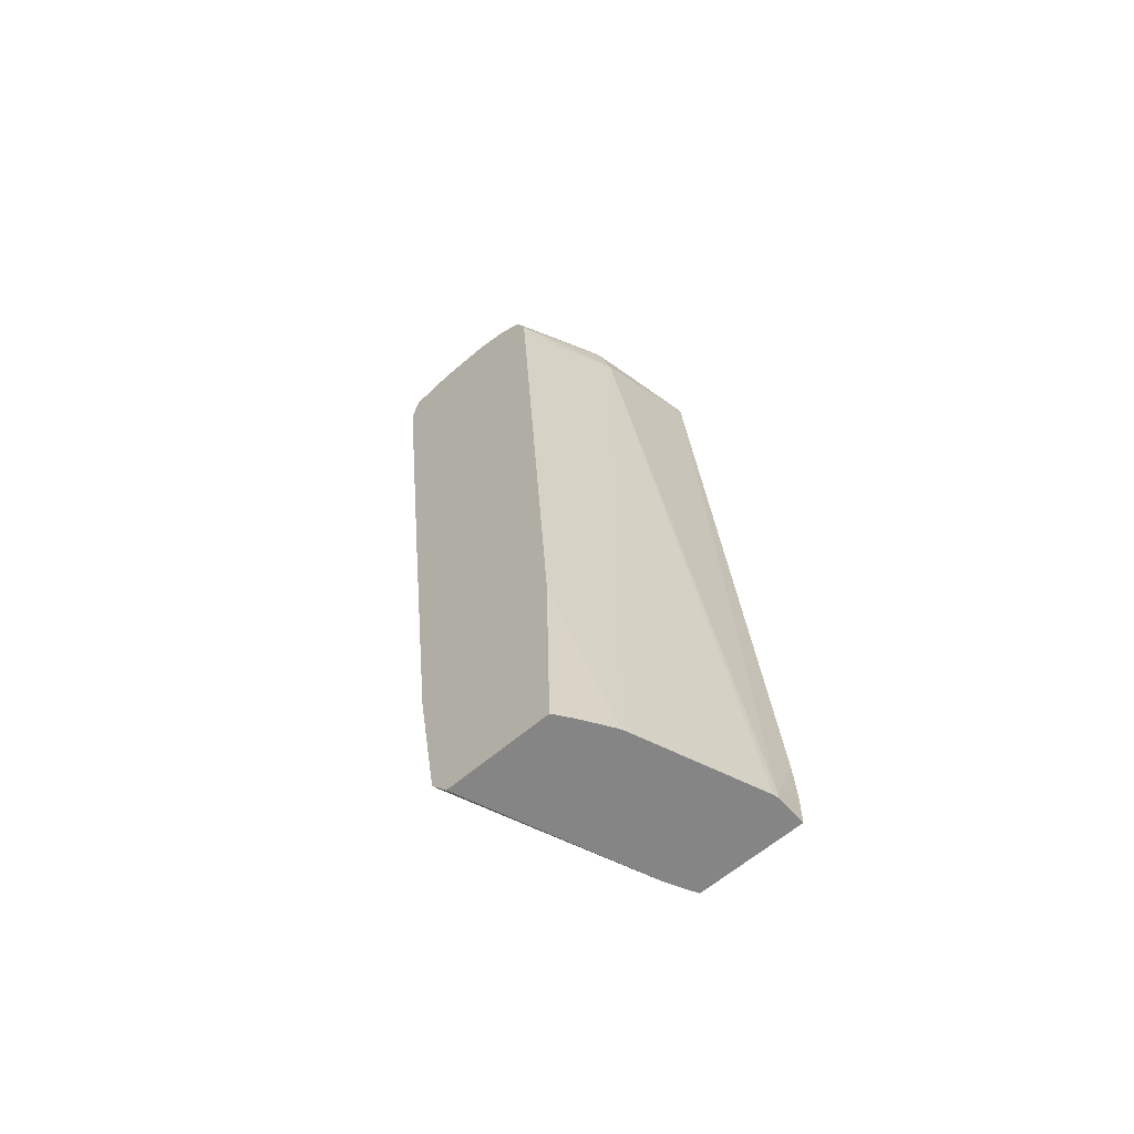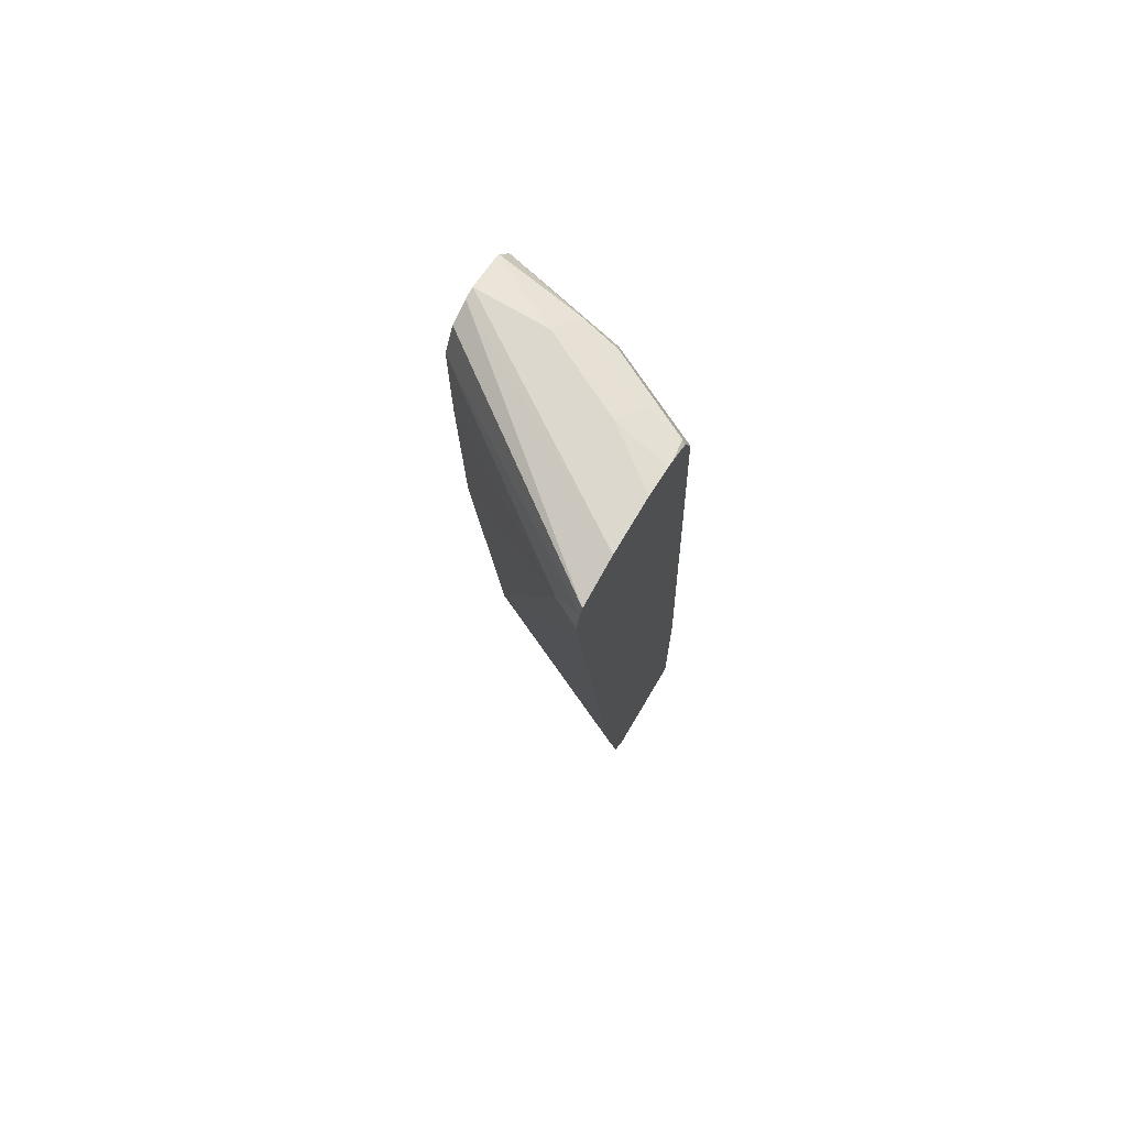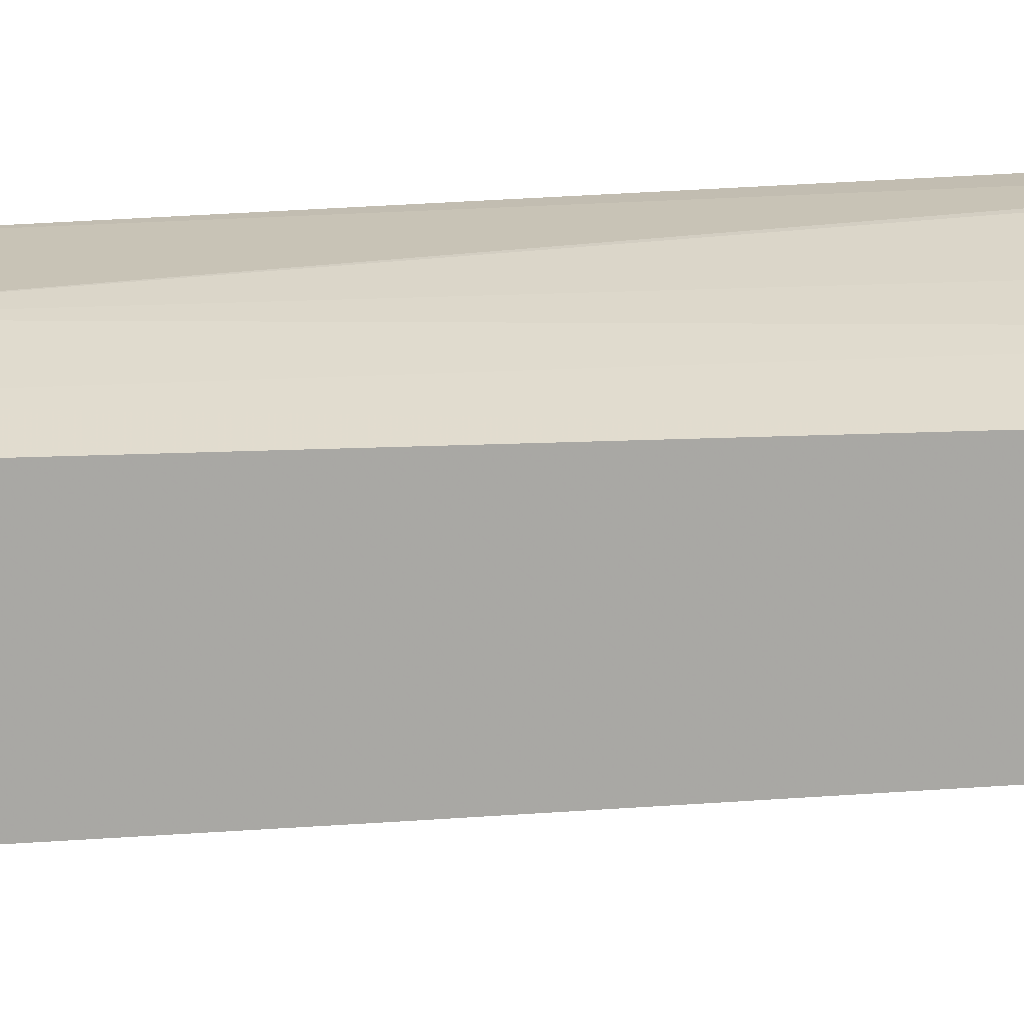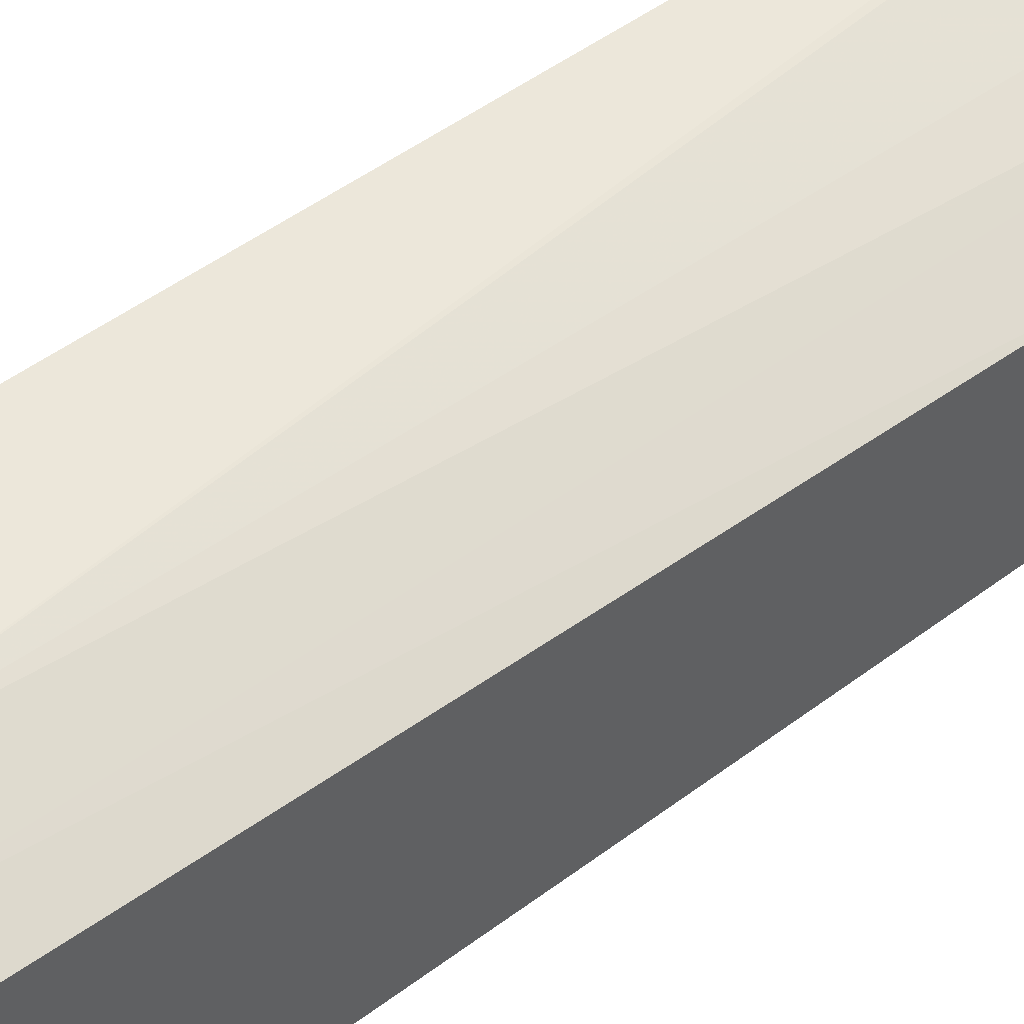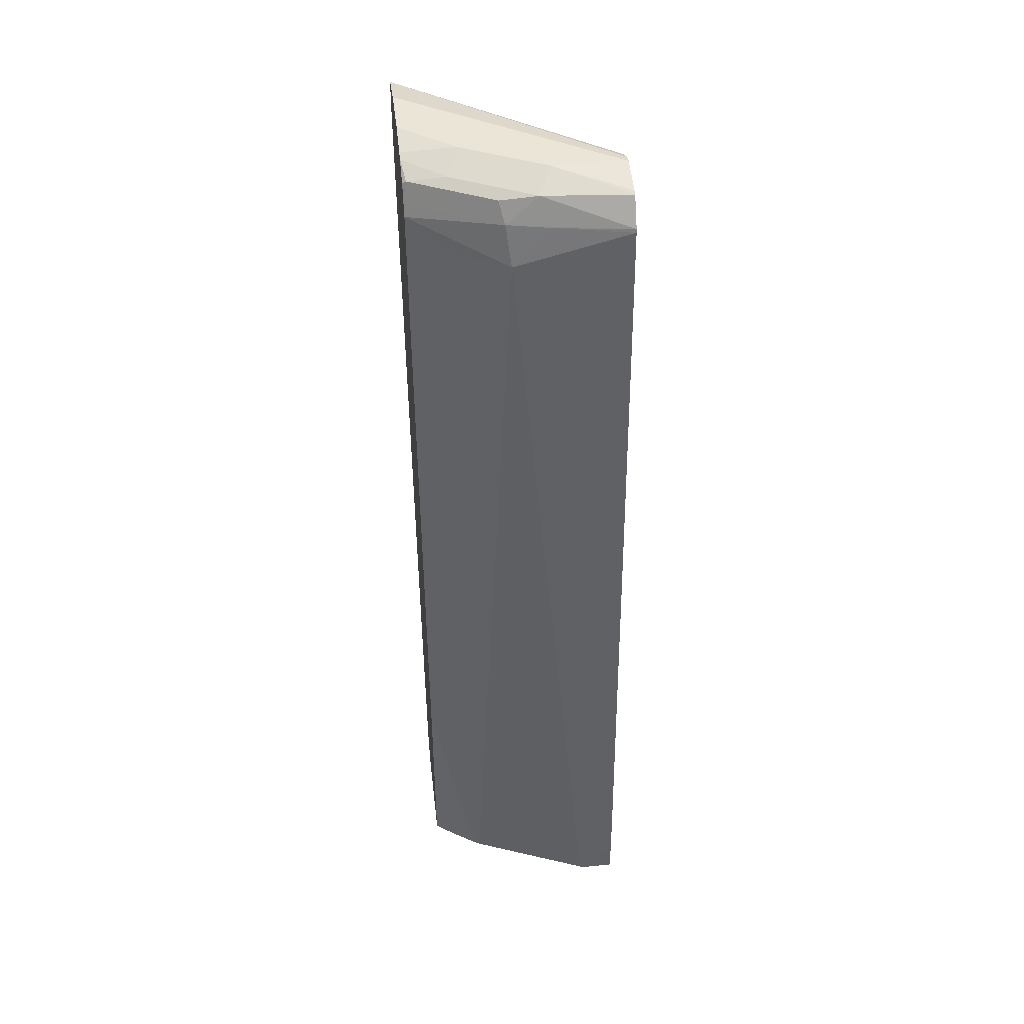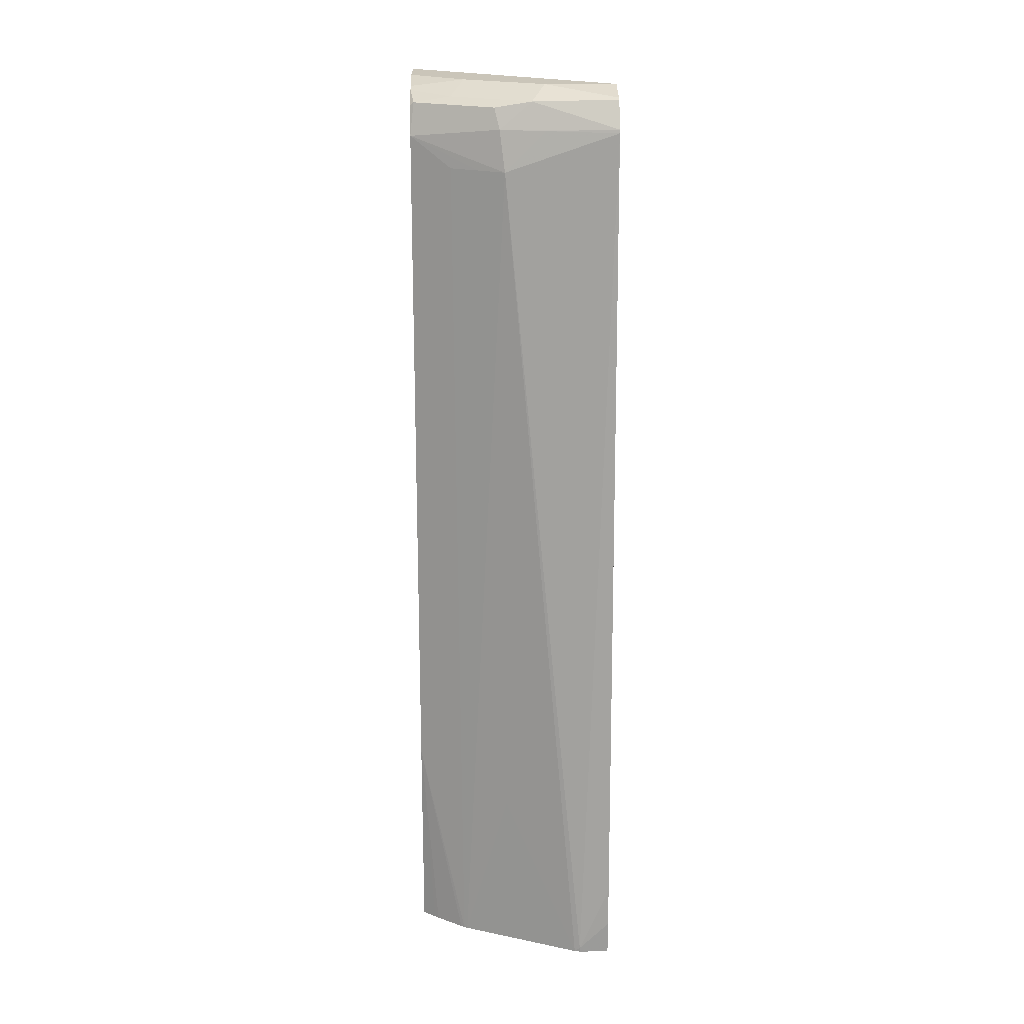
<metadata>
{"format":"obj","ext":"obj","renderer":"f3d","projection":"perspective","resolution":1024,"background":"white","views":[{"elev":-61.7,"azim":-48.8,"up":"+Y"},{"elev":72.6,"azim":-149.4,"up":"+Y"},{"elev":12.5,"azim":-79.7,"up":"+Z"},{"elev":46.0,"azim":-127.4,"up":"+Z"},{"elev":44.1,"azim":-6.6,"up":"+Y"},{"elev":20.6,"azim":-1.3,"up":"+Y"}]}
</metadata>
<code>
v -0.06882 -0.007163 0.6162
v -0.09244 -0.0308 0.6162
v -0.06882 -0.03442 0.6162
v -0.06882 0.02442 0.6146
v -0.09658 -0.03442 0.6152
v -0.09244 -0.03442 0.6162
v -0.06882 0.647 0.5663
v -0.154 0.6162 0.5545
v -0.06882 -0.03442 0.5365
v -0.154 0.09247 0.5854
v -0.1882 -0.03442 0.5786
v -0.06882 0.6496 0.5657
v -0.1232 0.647 0.5545
v -0.1579 0.647 0.5468
v -0.2261 0.6381 0.516
v -0.1746 0.6162 0.5443
v -0.1907 -0.03442 0.5773
v -0.0739 -0.03442 0.5337
v -0.06882 -0.009812 0.529
v -0.06882 0.6698 0.5536
v -0.1335 0.6675 0.5443
v -0.2195 0.647 0.516
v -0.1617 0.6624 0.5391
v -0.2234 0.6624 0.5083
v -0.1951 0.6162 0.534
v -0.2261 0.6602 0.5072
v -0.2261 0.1233 0.5493
v -0.1933 -0.03442 0.5758
v -0.09197 -0.03442 0.5247
v -0.2261 -0.01804 0.4593
v -0.2261 0.09247 0.4415
v -0.06882 0.02365 0.5237
v -0.06882 0.671 0.5507
v -0.1232 0.6777 0.5237
v -0.1848 0.6777 0.4929
v -0.1951 0.6675 0.5135
v -0.2261 0.6696 0.4911
v -0.2261 -0.03442 0.5533
v -0.2164 -0.03442 0.5604
v -0.2135 -0.03442 0.5625
v -0.2261 -0.03442 0.4721
v -0.2261 0.3506 0.4123
v -0.2261 0.6279 0.3815
v -0.2054 0.647 0.3902
v -0.06882 0.3933 0.4929
v -0.06882 0.6777 0.5237
v -0.2261 0.6777 0.4621
v -0.2261 0.6719 0.4854
v -0.2261 0.647 0.3796
v -0.2261 0.6648 0.3836
v -0.06882 0.647 0.4893
v -0.06882 0.5545 0.4893
v -0.06882 0.676 0.5156
v -0.2261 0.6777 0.4209
v -0.2261 0.6701 0.3862
v -0.06882 0.6681 0.4999
f 17 25 27
f 18 29 19
f 19 29 30
f 19 30 31
f 21 35 36
f 20 33 34
f 20 34 21
f 17 27 28
f 21 36 24
f 19 31 32
f 16 25 17
f 15 54 55
f 15 38 27
f 15 41 38
f 15 31 30
f 15 42 31
f 15 43 42
f 15 49 43
f 15 50 49
f 15 55 50
f 21 24 23
f 15 47 54
f 15 48 47
f 15 27 25
f 24 36 37
f 33 46 34
f 27 38 39
f 53 55 54
f 53 56 55
f 51 55 56
f 50 55 51
f 46 53 54
f 44 52 45
f 44 51 52
f 44 50 51
f 44 49 50
f 43 49 44
f 36 48 37
f 24 37 26
f 35 48 36
f 34 47 35
f 34 54 47
f 34 46 54
f 15 37 48
f 32 44 45
f 32 43 44
f 32 42 43
f 31 42 32
f 29 41 30
f 27 40 28
f 27 39 40
f 35 47 48
f 15 26 37
f 21 34 35
f 15 22 24
f 3 5 11
f 3 6 5
f 2 8 5
f 2 7 8
f 2 4 7
f 2 5 6
f 1 4 2
f 1 7 4
f 1 12 7
f 1 20 12
f 1 33 20
f 3 11 17
f 1 46 33
f 1 56 53
f 1 51 56
f 1 52 51
f 1 45 52
f 1 32 45
f 1 19 32
f 1 9 19
f 1 3 9
f 1 6 3
f 1 2 6
f 15 24 26
f 1 53 46
f 3 17 28
f 15 30 41
f 3 40 39
f 3 28 40
f 15 25 16
f 14 24 22
f 14 23 24
f 14 21 23
f 14 22 15
f 12 20 21
f 12 14 13
f 9 18 19
f 8 11 10
f 8 17 11
f 8 16 17
f 12 21 14
f 8 14 15
f 3 39 38
f 8 15 16
f 3 41 29
f 3 29 18
f 3 38 41
f 5 10 11
f 3 18 9
f 5 8 10
f 7 12 13
f 7 13 8
f 8 13 14

</code>
